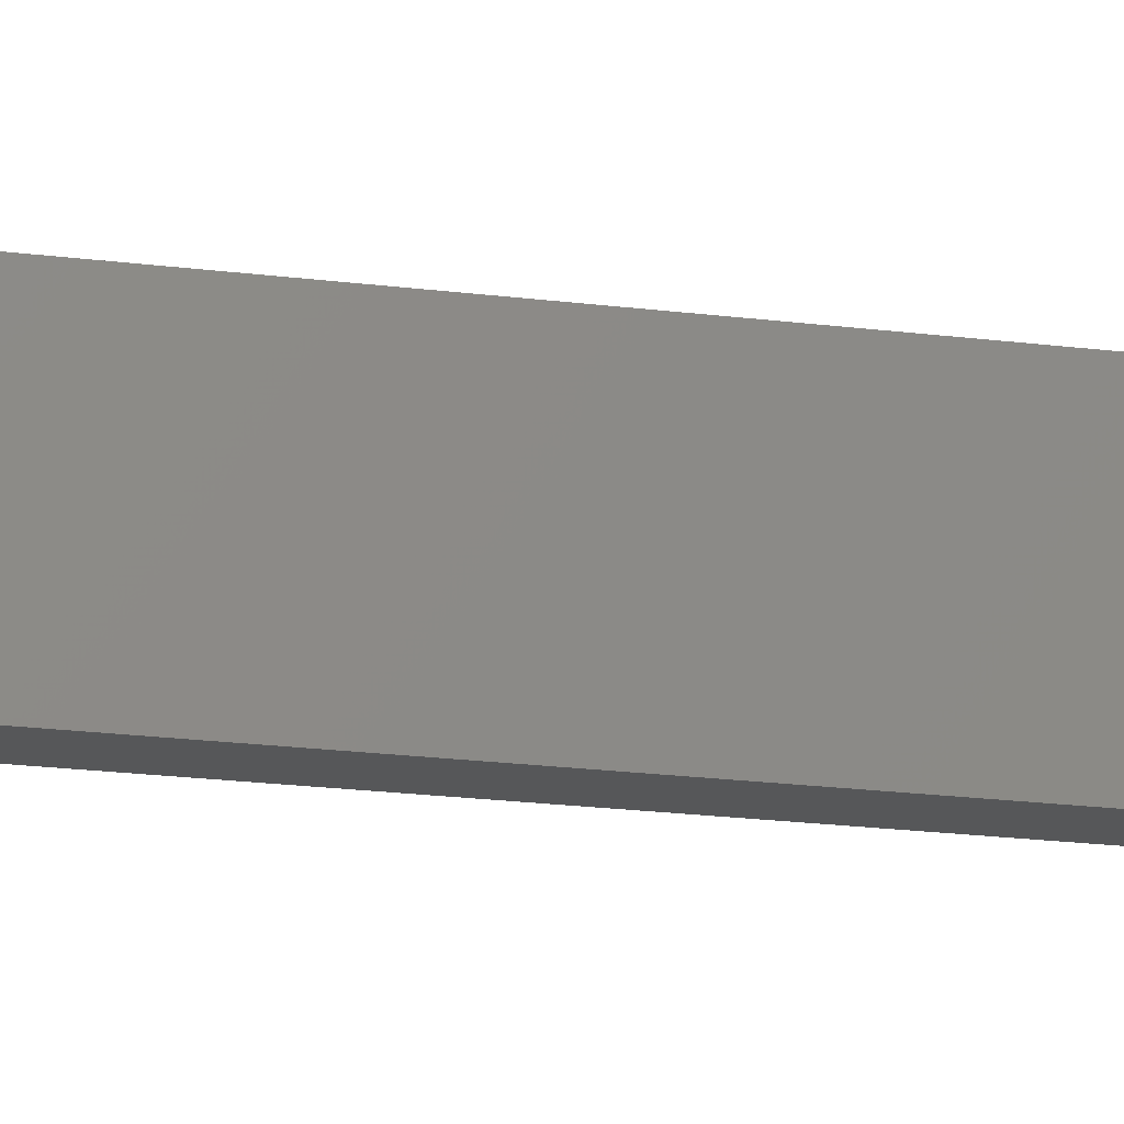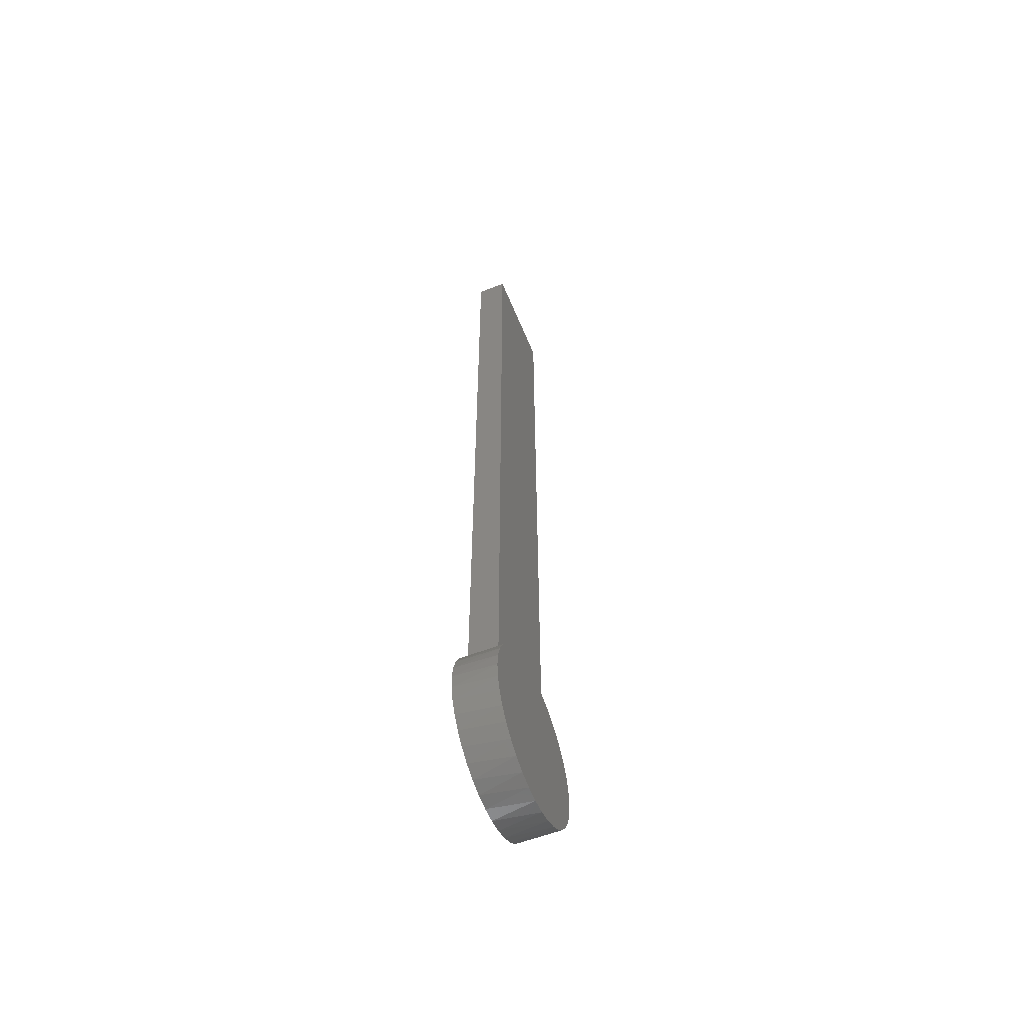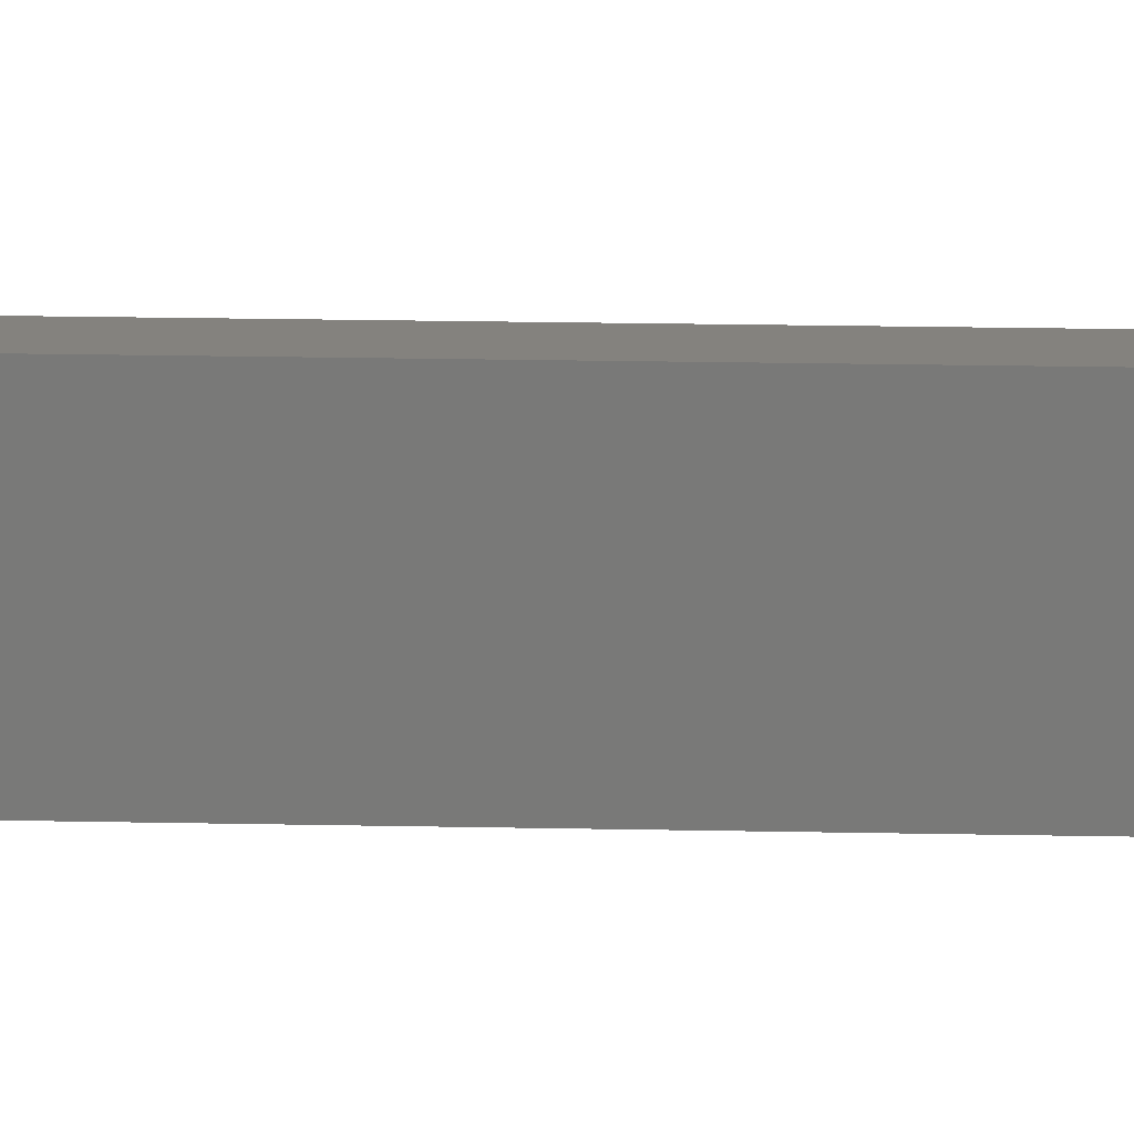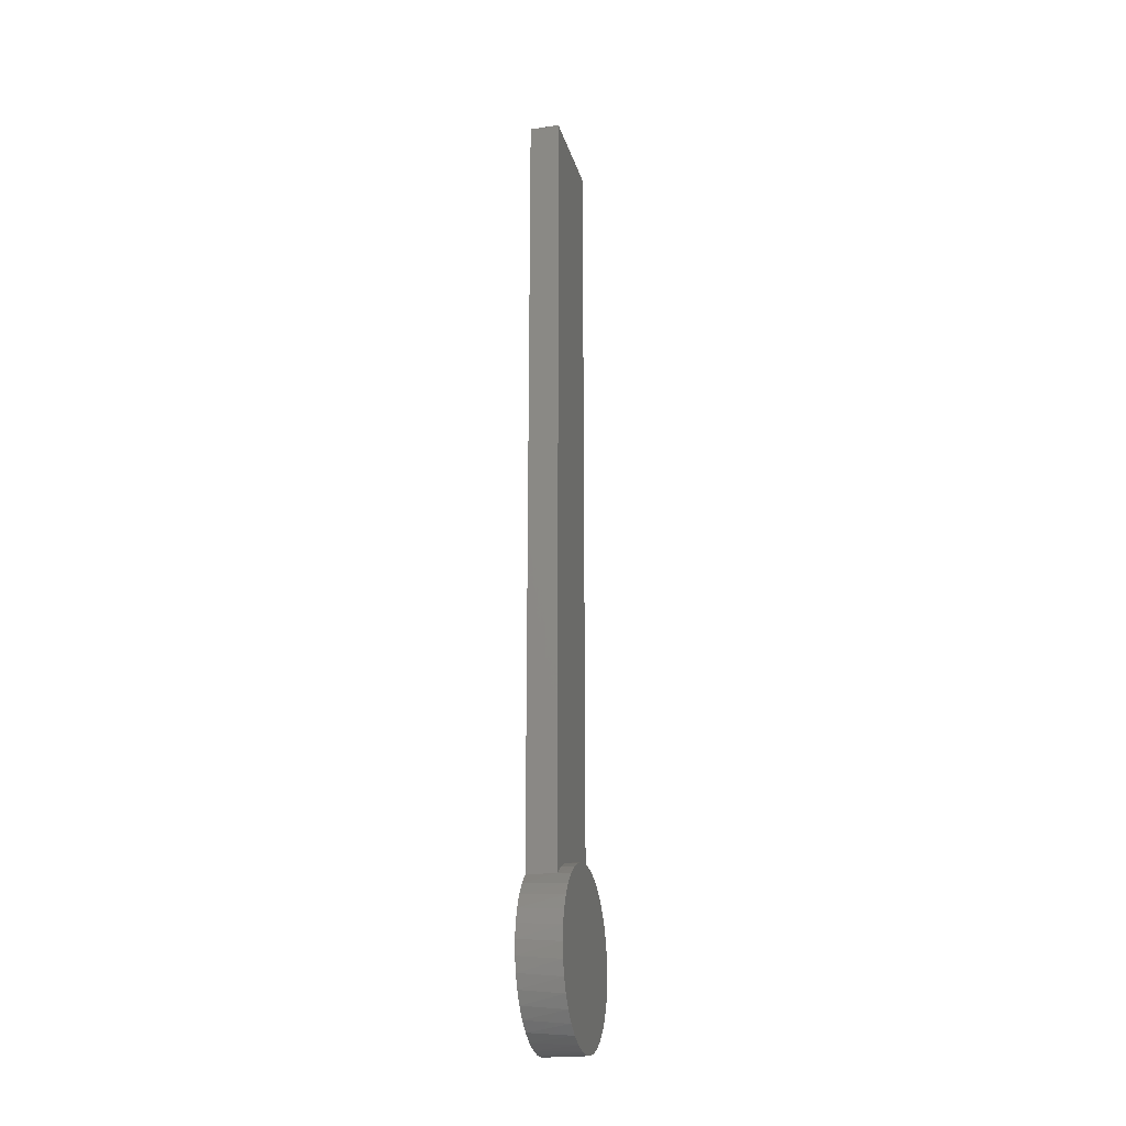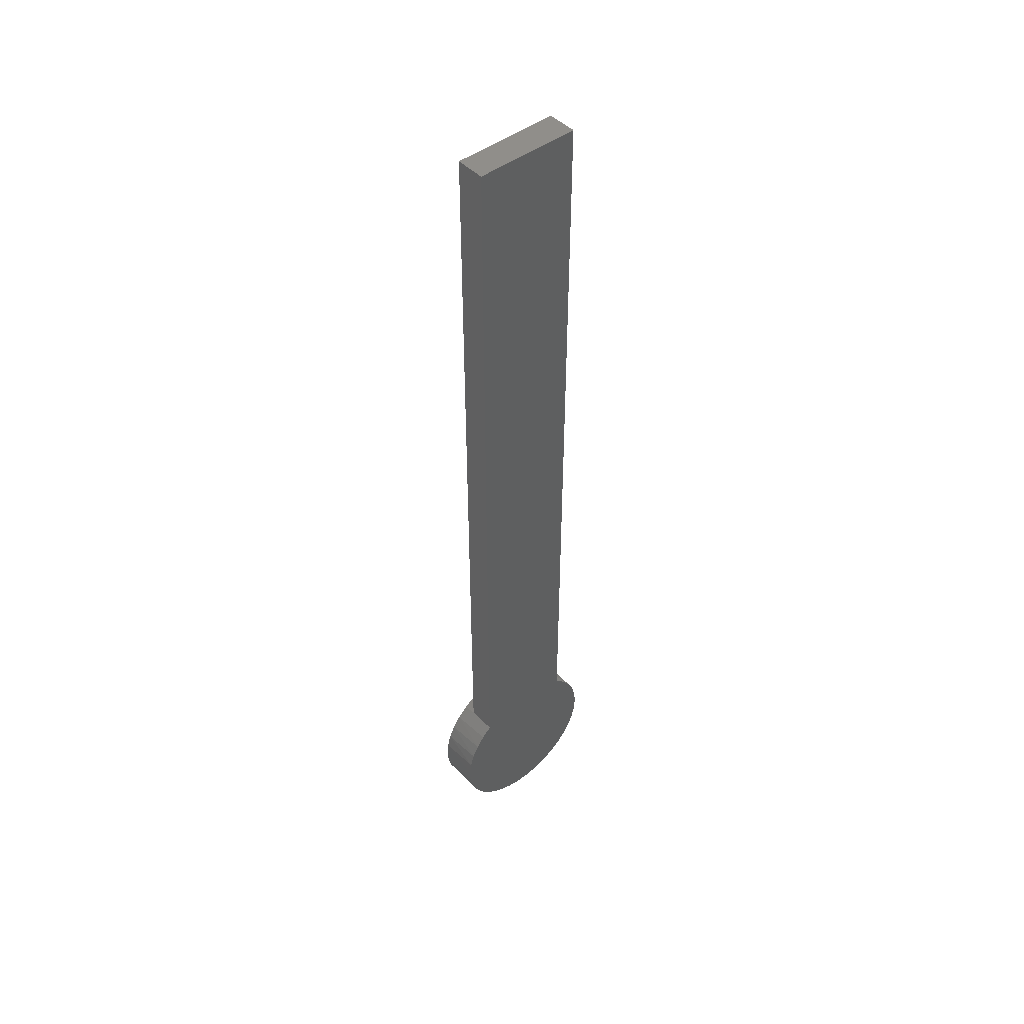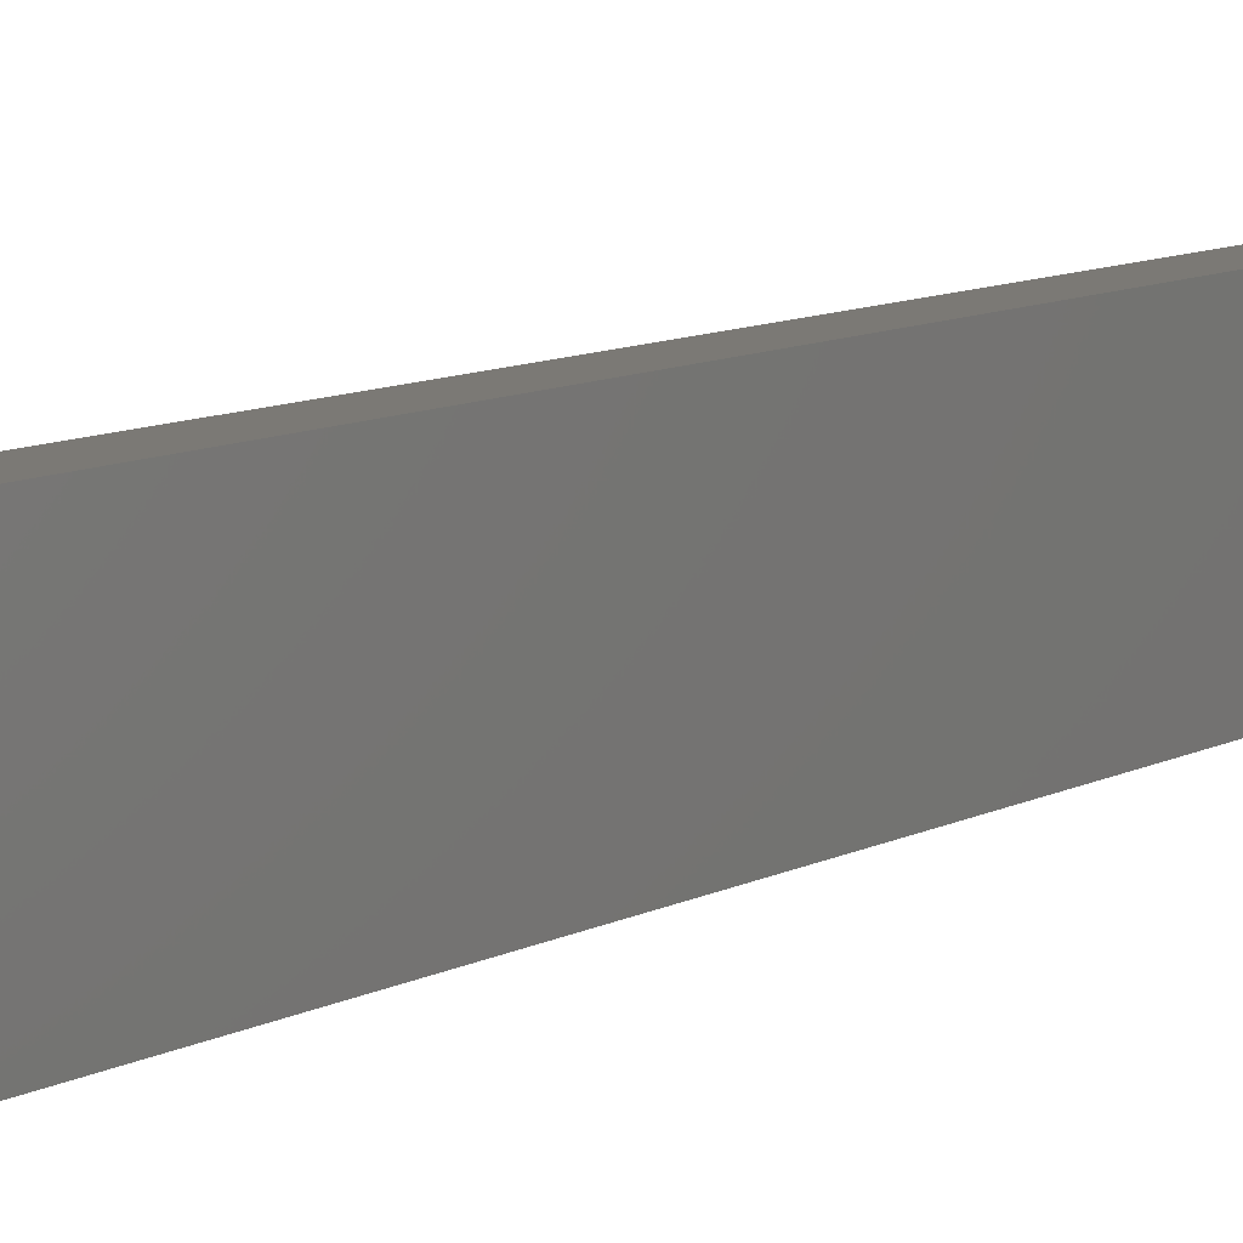
<metadata>
{"format":"stl","ext":"stl","renderer":"f3d","projection":"perspective","resolution":1024,"background":"white","views":[{"elev":-17.0,"azim":-105.5,"up":"+Y"},{"elev":-57.9,"azim":22.2,"up":"+Z"},{"elev":17.5,"azim":-87.5,"up":"+Y"},{"elev":-21.7,"azim":14.2,"up":"+Z"},{"elev":46.4,"azim":-130.9,"up":"+Z"},{"elev":6.4,"azim":-153.8,"up":"+Y"}]}
</metadata>
<code>
# stl→obj: 88 verts, 172 faces
v -4.017e-18 -0.03634 0.06561
v -1.756e-34 -0.04684 2.868e-18
v -1.793e-18 -0.04684 0.05858
v -4.334e-18 -0.02482 0.07077
v -4.527e-18 -0.01259 0.07394
v -4.592e-18 0 0.075
v 1.758e-34 0.04688 -2.87e-18
v -4.527e-18 0.0126 0.07393
v -4.333e-18 0.02484 0.07077
v -4.016e-18 0.03637 0.06559
v -1.792e-18 0.04688 0.05855
v -1.756e-34 -0.04684 0.75
v 1.758e-34 0.04688 0.75
v -2.096e-19 -0.07492 0.003423
v -9.833e-19 -0.07326 0.01606
v 5.701e-19 -0.07442 -0.009311
v 1.333e-18 -0.07177 -0.02178
v 2.058e-18 -0.06705 -0.03361
v 2.723e-18 -0.06039 -0.04448
v 3.31e-18 -0.05199 -0.05406
v 3.801e-18 -0.04208 -0.06208
v 4.183e-18 -0.03097 -0.06831
v 4.443e-18 -0.01895 -0.07257
v 4.576e-18 -0.006394 -0.07473
v 4.576e-18 0.006349 -0.07473
v -1.729e-18 -0.06948 0.02823
v -2.424e-18 -0.0637 0.03959
v -3.049e-18 -0.05608 0.0498
v 4.444e-18 0.01891 -0.07258
v 4.184e-18 0.03092 -0.06833
v 3.803e-18 0.04205 -0.06211
v 3.312e-18 0.05195 -0.05409
v 2.726e-18 0.06036 -0.04451
v 2.061e-18 0.06703 -0.03365
v 1.336e-18 0.07176 -0.02182
v 5.729e-19 0.07441 -0.009355
v -2.069e-19 0.07492 0.003378
v -9.806e-19 0.07327 0.01601
v -1.726e-18 0.0695 0.02819
v -2.422e-18 0.06373 0.03955
v -3.047e-18 0.05611 0.04977
v 0.02625 -0.04684 0.75
v 0.02625 -0.04684 0.05858
v 0.02625 0.04688 0.75
v 0.02625 0.04688 0.05855
v 0.02625 -0.01259 0.07394
v 0.0375 0 0.075
v 0.02625 0 0.075
v 0.0375 -0.01302 0.07386
v 0.02625 -0.02482 0.07077
v 0.0375 -0.02565 0.07048
v 0.02625 -0.03634 0.06561
v 0.0375 -0.0375 0.06495
v 0.0375 -0.04821 0.05745
v 0.0375 -0.05745 0.04821
v 0.0375 -0.06495 0.0375
v 0.0375 -0.07048 0.02565
v 0.0375 -0.07386 0.01302
v 0.0375 -0.075 6.889e-18
v 0.0375 -0.07386 -0.01302
v 0.0375 -0.07048 -0.02565
v 0.0375 -0.06495 -0.0375
v 0.0375 -0.05745 -0.04821
v 0.0375 -0.04821 -0.05745
v 0.0375 -0.0375 -0.06495
v 0.0375 -0.02565 -0.07048
v 0.0375 -0.01302 -0.07386
v 0.0375 -1.091e-16 -0.075
v 0.0375 0.01302 -0.07386
v 0.0375 0.02565 -0.07048
v 0.0375 0.0375 -0.06495
v 0.0375 0.04821 -0.05745
v 0.0375 0.05745 -0.04821
v 0.0375 0.06495 -0.0375
v 0.0375 0.07048 -0.02565
v 0.0375 0.07386 -0.01302
v 0.0375 0.075 -2.113e-16
v 0.0375 0.07386 0.01302
v 0.0375 0.07048 0.02565
v 0.0375 0.06495 0.0375
v 0.0375 0.05745 0.04821
v 0.0375 0.04821 0.05745
v 0.0375 0.0375 0.06495
v 0.02625 0.03637 0.06559
v 0.0375 0.02565 0.07048
v 0.02625 0.02484 0.07077
v 0.0375 0.01302 0.07386
v 0.02625 0.0126 0.07393
f 1 2 3
f 4 2 1
f 5 2 4
f 6 7 2
f 6 2 5
f 8 7 6
f 9 7 8
f 10 7 9
f 11 7 10
f 12 6 5
f 12 5 4
f 12 4 1
f 12 1 3
f 13 11 10
f 13 10 9
f 13 9 8
f 13 8 6
f 13 6 12
f 2 14 15
f 2 16 14
f 2 17 16
f 2 18 17
f 2 19 18
f 2 20 19
f 2 21 20
f 2 22 21
f 2 23 22
f 2 24 23
f 2 25 24
f 26 2 15
f 27 2 26
f 28 2 27
f 3 2 28
f 7 29 25
f 7 30 29
f 7 31 30
f 7 32 31
f 7 33 32
f 7 34 33
f 7 25 2
f 35 34 7
f 36 35 7
f 37 36 7
f 38 37 7
f 39 38 7
f 40 39 7
f 41 7 11
f 41 40 7
f 3 42 12
f 3 43 42
f 12 44 13
f 12 42 44
f 13 45 11
f 13 44 45
f 46 47 48
f 46 49 47
f 50 51 49
f 50 49 46
f 52 53 51
f 52 51 50
f 43 54 53
f 43 53 52
f 55 54 43
f 28 43 3
f 28 55 43
f 27 55 28
f 27 56 55
f 26 57 56
f 26 56 27
f 15 58 57
f 15 57 26
f 14 59 58
f 14 58 15
f 16 60 59
f 16 59 14
f 17 61 60
f 17 60 16
f 18 62 61
f 18 61 17
f 19 63 62
f 19 62 18
f 20 64 63
f 20 63 19
f 21 65 64
f 21 64 20
f 22 66 65
f 22 65 21
f 23 67 66
f 23 66 22
f 24 68 67
f 24 67 23
f 25 69 68
f 25 68 24
f 29 70 69
f 29 69 25
f 30 71 70
f 30 70 29
f 31 72 71
f 31 71 30
f 32 73 72
f 32 72 31
f 33 74 73
f 33 73 32
f 34 75 74
f 34 74 33
f 35 76 75
f 35 75 34
f 36 77 76
f 36 76 35
f 37 78 77
f 37 77 36
f 38 79 78
f 38 78 37
f 39 79 38
f 39 80 79
f 40 80 39
f 40 81 80
f 45 82 81
f 83 82 45
f 41 81 40
f 41 45 81
f 84 83 45
f 85 83 84
f 11 45 41
f 86 85 84
f 87 85 86
f 88 87 86
f 47 87 88
f 48 47 88
f 42 43 52
f 42 52 50
f 42 50 46
f 42 46 48
f 44 48 88
f 44 88 86
f 44 86 84
f 44 84 45
f 44 42 48
f 81 47 49
f 81 49 51
f 81 51 53
f 81 53 54
f 81 54 55
f 81 55 56
f 81 56 57
f 81 57 58
f 81 58 59
f 81 59 60
f 81 60 61
f 81 61 62
f 81 62 63
f 81 63 64
f 81 64 65
f 81 65 66
f 81 66 67
f 81 67 68
f 81 68 69
f 81 69 70
f 81 70 71
f 81 71 72
f 81 72 73
f 81 73 74
f 81 74 75
f 81 75 76
f 81 76 77
f 81 77 78
f 81 78 79
f 81 79 80
f 81 82 83
f 81 83 85
f 81 85 87
f 81 87 47

</code>
